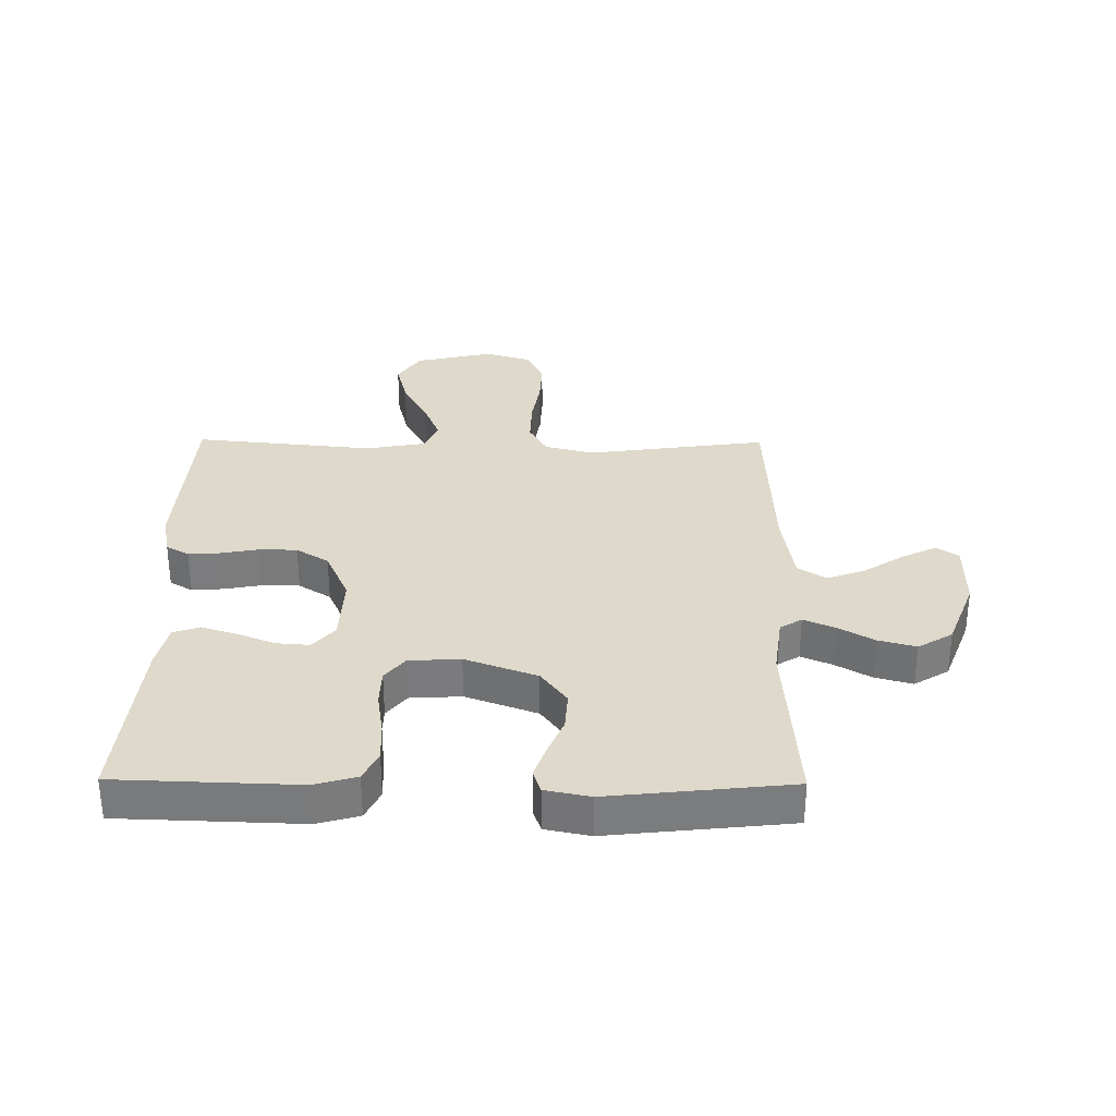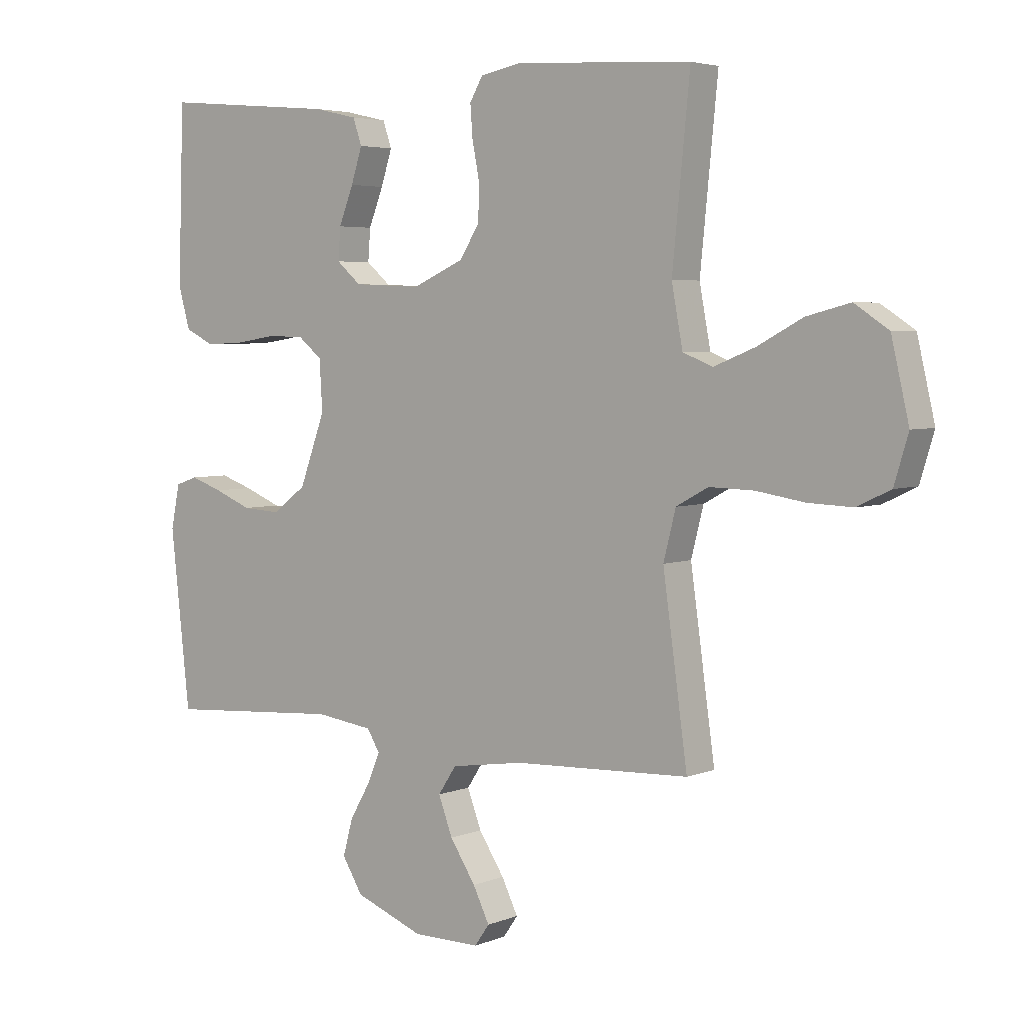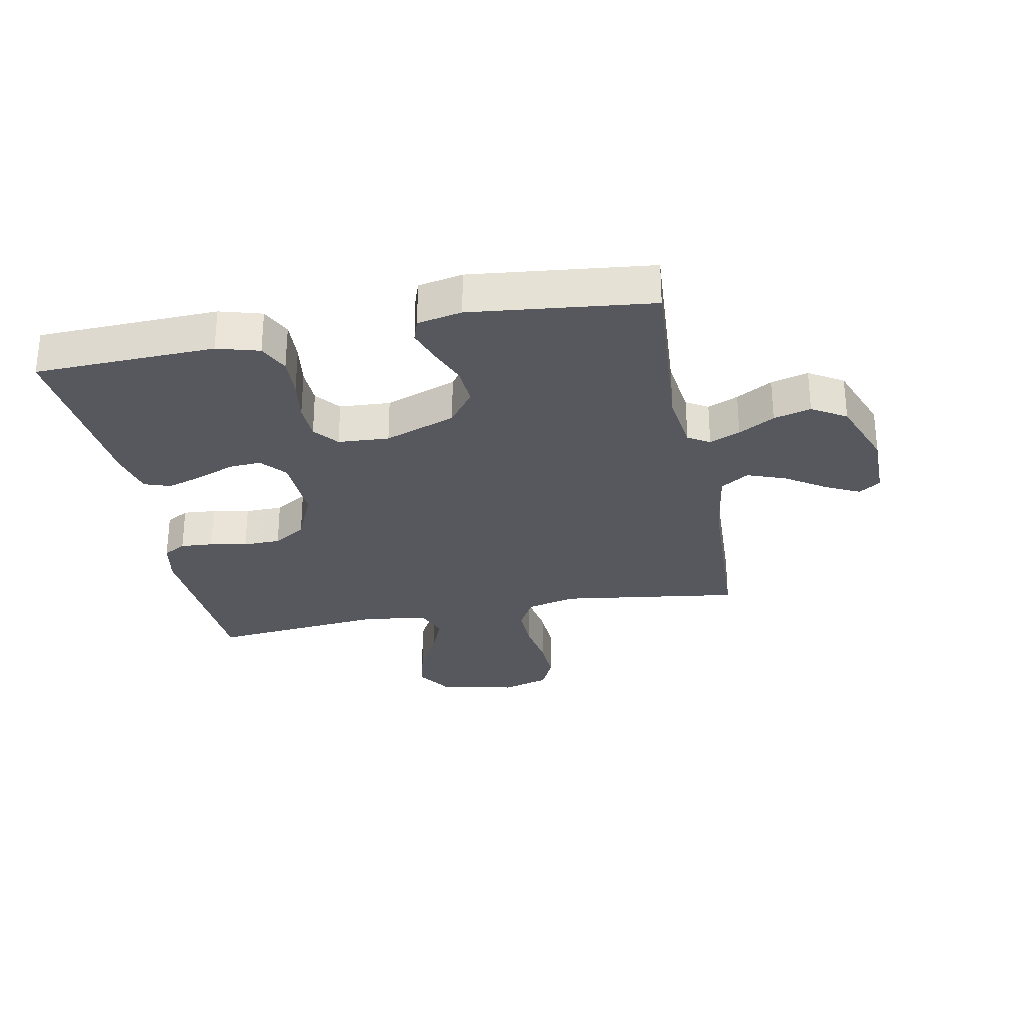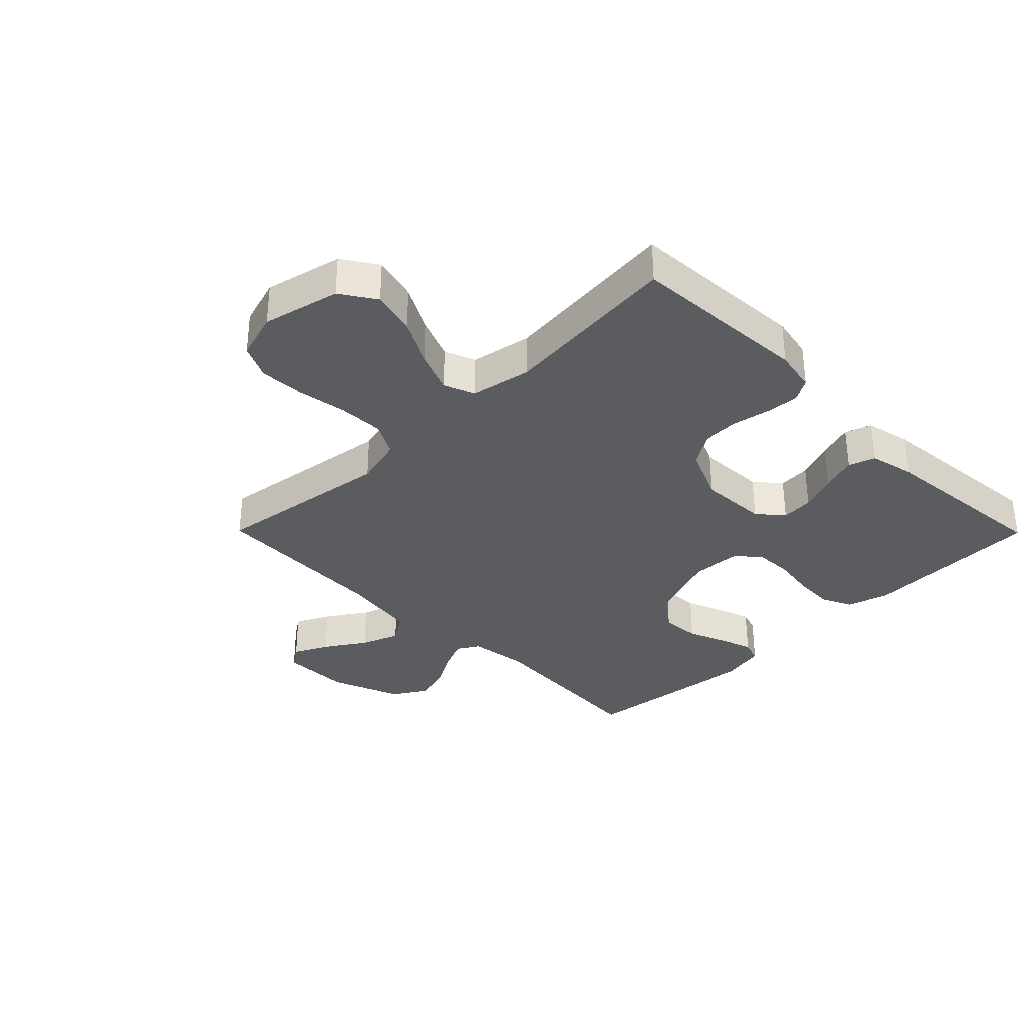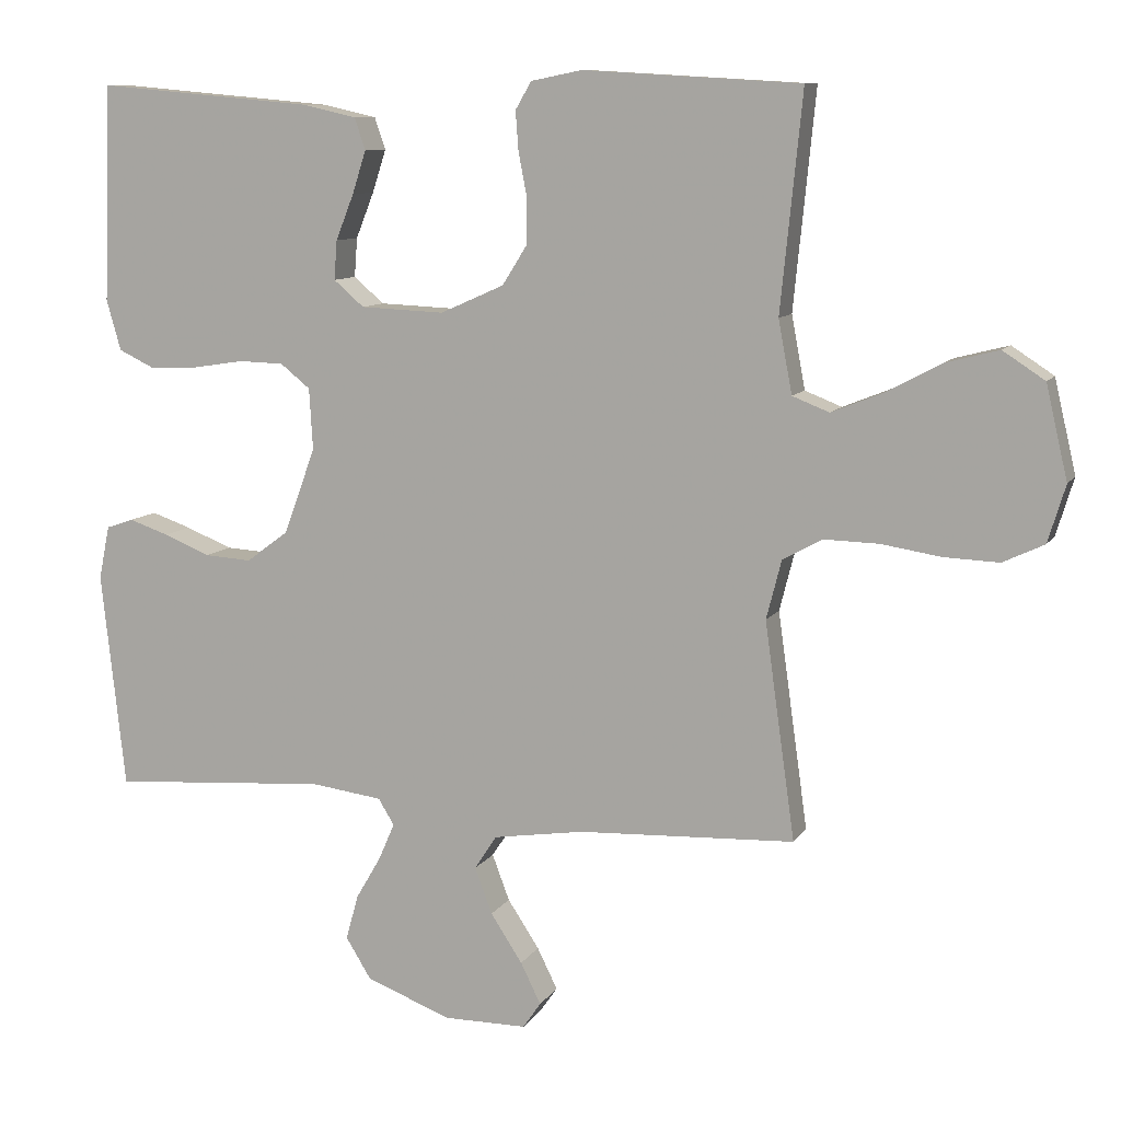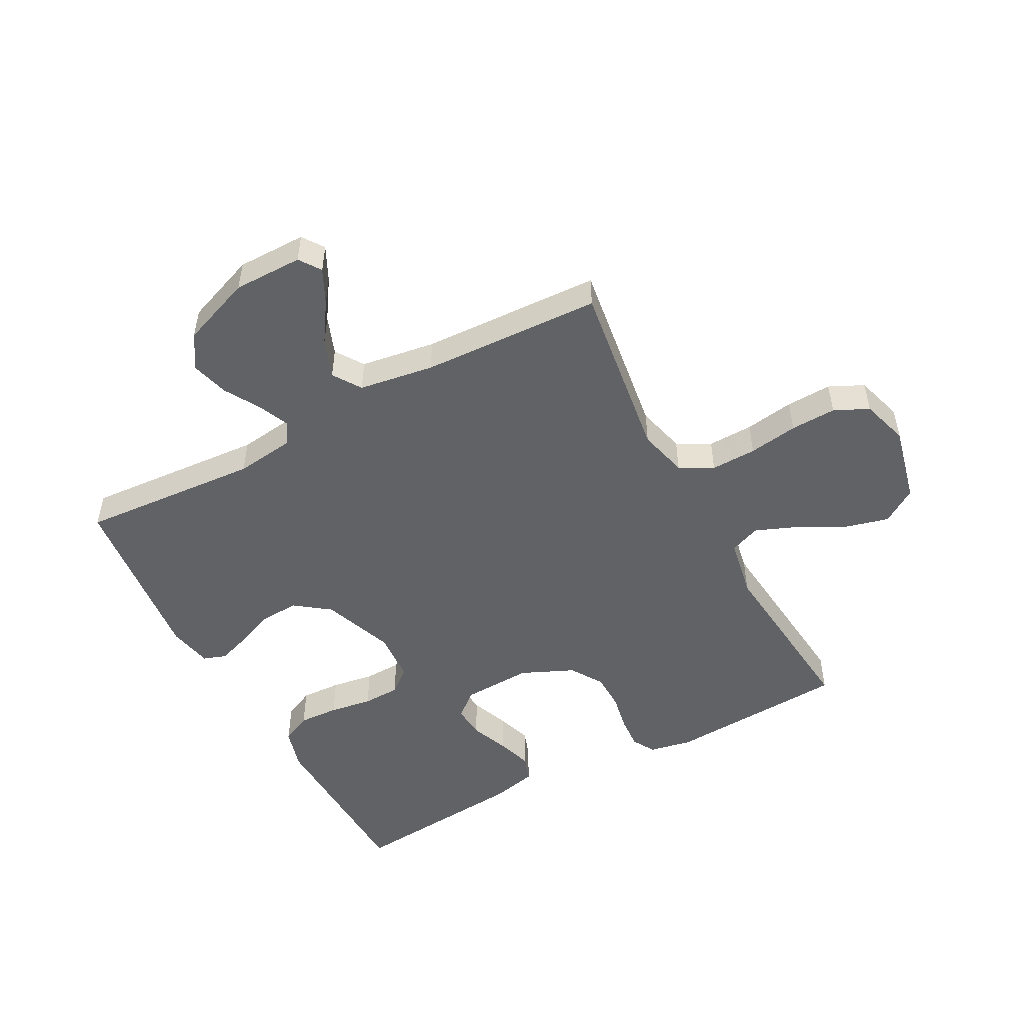
<metadata>
{"format":"obj","ext":"obj","renderer":"f3d","projection":"perspective","resolution":1024,"background":"white","views":[{"elev":31.7,"azim":90.6,"up":"+Y"},{"elev":4.3,"azim":-141.8,"up":"+Z"},{"elev":-28.9,"azim":101.0,"up":"+Y"},{"elev":-33.6,"azim":-45.3,"up":"+Y"},{"elev":9.6,"azim":-160.9,"up":"+Z"},{"elev":-50.6,"azim":-151.8,"up":"+Y"}]}
</metadata>
<code>
v 0.5 0.07 -0.5
v 0.2 0.07 -0.479
v 0.101 0.07 -0.492
v 0.079 0.07 -0.528
v 0.101 0.07 -0.579
v 0.136 0.07 -0.639
v 0.153 0.07 -0.701
v 0.118 0.07 -0.758
v 0 0.07 -0.803
v -0.115 0.07 -0.803
v -0.14 0.07 -0.767
v -0.112 0.07 -0.71
v -0.068 0.07 -0.643
v -0.044 0.07 -0.579
v -0.075 0.07 -0.532
v -0.2 0.07 -0.513
v -0.5 0.07 -0.5
v -0.458 0.07 -0.2
v -0.479 0.07 -0.118
v -0.534 0.07 -0.088
v -0.61 0.07 -0.09
v -0.692 0.07 -0.103
v -0.768 0.07 -0.106
v -0.825 0.07 -0.079
v -0.849 0.07 0
v -0.819 0.07 0.129
v -0.761 0.07 0.167
v -0.687 0.07 0.148
v -0.61 0.07 0.107
v -0.54 0.07 0.079
v -0.489 0.07 0.099
v -0.47 0.07 0.2
v -0.5 0.07 0.5
v -0.2 0.07 0.518
v -0.129 0.07 0.504
v -0.107 0.07 0.466
v -0.111 0.07 0.412
v -0.123 0.07 0.35
v -0.122 0.07 0.288
v -0.088 0.07 0.234
v 0 0.07 0.195
v 0.116 0.07 0.2
v 0.158 0.07 0.236
v 0.154 0.07 0.29
v 0.129 0.07 0.353
v 0.11 0.07 0.412
v 0.125 0.07 0.456
v 0.2 0.07 0.473
v 0.5 0.07 0.5
v 0.51 0.07 0.2
v 0.49 0.07 0.13
v 0.44 0.07 0.106
v 0.373 0.07 0.109
v 0.302 0.07 0.12
v 0.24 0.07 0.118
v 0.199 0.07 0.085
v 0.194 0.07 0
v 0.238 0.07 -0.119
v 0.296 0.07 -0.162
v 0.361 0.07 -0.158
v 0.425 0.07 -0.132
v 0.48 0.07 -0.113
v 0.518 0.07 -0.126
v 0.533 0.07 -0.2
v 0.5 0 -0.5
v 0.2 0 -0.479
v 0.101 0 -0.492
v 0.079 0 -0.528
v 0.101 0 -0.579
v 0.136 0 -0.639
v 0.153 0 -0.701
v 0.118 0 -0.758
v 0 0 -0.803
v -0.115 0 -0.803
v -0.14 0 -0.767
v -0.112 0 -0.71
v -0.068 0 -0.643
v -0.044 0 -0.579
v -0.075 0 -0.532
v -0.2 0 -0.513
v -0.5 0 -0.5
v -0.458 0 -0.2
v -0.479 0 -0.118
v -0.534 0 -0.088
v -0.61 0 -0.09
v -0.692 0 -0.103
v -0.768 0 -0.106
v -0.825 0 -0.079
v -0.849 0 0
v -0.819 0 0.129
v -0.761 0 0.167
v -0.687 0 0.148
v -0.61 0 0.107
v -0.54 0 0.079
v -0.489 0 0.099
v -0.47 0 0.2
v -0.5 0 0.5
v -0.2 0 0.518
v -0.129 0 0.504
v -0.107 0 0.466
v -0.111 0 0.412
v -0.123 0 0.35
v -0.122 0 0.288
v -0.088 0 0.234
v 0 0 0.195
v 0.116 0 0.2
v 0.158 0 0.236
v 0.154 0 0.29
v 0.129 0 0.353
v 0.11 0 0.412
v 0.125 0 0.456
v 0.2 0 0.473
v 0.5 0 0.5
v 0.51 0 0.2
v 0.49 0 0.13
v 0.44 0 0.106
v 0.373 0 0.109
v 0.302 0 0.12
v 0.24 0 0.118
v 0.199 0 0.085
v 0.194 0 0
v 0.238 0 -0.119
v 0.296 0 -0.162
v 0.361 0 -0.158
v 0.425 0 -0.132
v 0.48 0 -0.113
v 0.518 0 -0.126
v 0.533 0 -0.2
f 63 64 1 2
f 60 61 62 63
f 60 63 2 3
f 59 60 3
f 58 59 3 4
f 57 58 4
f 56 57 4
f 51 52 53 54
f 51 54 55
f 50 51 55
f 49 50 55
f 48 49 55 56
f 44 45 46 47
f 44 47 48 56
f 35 36 37 38
f 35 38 39
f 32 33 34 35
f 31 32 35 39
f 26 27 28 29
f 26 29 30
f 25 26 30
f 24 25 30
f 21 22 23 24
f 20 21 24 30
f 19 20 30 31
f 16 17 18
f 15 16 18 19
f 10 11 12 13
f 10 13 14
f 9 10 14
f 8 9 14
f 5 6 7 8
f 4 5 8 14
f 56 4 14 15
f 43 44 56
f 42 43 56 15
f 19 31 39 40
f 19 40 41
f 15 19 41 42
f 66 65 128 127
f 127 126 125 124
f 67 66 127 124
f 67 124 123
f 68 67 123 122
f 68 122 121
f 68 121 120
f 118 117 116 115
f 119 118 115
f 119 115 114
f 119 114 113
f 120 119 113 112
f 111 110 109 108
f 120 112 111 108
f 102 101 100 99
f 103 102 99
f 99 98 97 96
f 103 99 96 95
f 93 92 91 90
f 94 93 90
f 94 90 89
f 94 89 88
f 88 87 86 85
f 94 88 85 84
f 95 94 84 83
f 82 81 80
f 83 82 80 79
f 77 76 75 74
f 78 77 74
f 78 74 73
f 78 73 72
f 72 71 70 69
f 78 72 69 68
f 79 78 68 120
f 120 108 107
f 79 120 107 106
f 104 103 95 83
f 105 104 83
f 106 105 83 79
f 1 65 66 2
f 2 66 67 3
f 3 67 68 4
f 4 68 69 5
f 5 69 70 6
f 6 70 71 7
f 7 71 72 8
f 8 72 73 9
f 9 73 74 10
f 10 74 75 11
f 11 75 76 12
f 12 76 77 13
f 13 77 78 14
f 14 78 79 15
f 15 79 80 16
f 16 80 81 17
f 17 81 82 18
f 18 82 83 19
f 19 83 84 20
f 20 84 85 21
f 21 85 86 22
f 22 86 87 23
f 23 87 88 24
f 24 88 89 25
f 25 89 90 26
f 26 90 91 27
f 27 91 92 28
f 28 92 93 29
f 29 93 94 30
f 30 94 95 31
f 31 95 96 32
f 32 96 97 33
f 33 97 98 34
f 34 98 99 35
f 35 99 100 36
f 36 100 101 37
f 37 101 102 38
f 38 102 103 39
f 39 103 104 40
f 40 104 105 41
f 41 105 106 42
f 42 106 107 43
f 43 107 108 44
f 44 108 109 45
f 45 109 110 46
f 46 110 111 47
f 47 111 112 48
f 48 112 113 49
f 49 113 114 50
f 50 114 115 51
f 51 115 116 52
f 52 116 117 53
f 53 117 118 54
f 54 118 119 55
f 55 119 120 56
f 56 120 121 57
f 57 121 122 58
f 58 122 123 59
f 59 123 124 60
f 60 124 125 61
f 61 125 126 62
f 62 126 127 63
f 63 127 128 64
f 64 128 65 1

</code>
